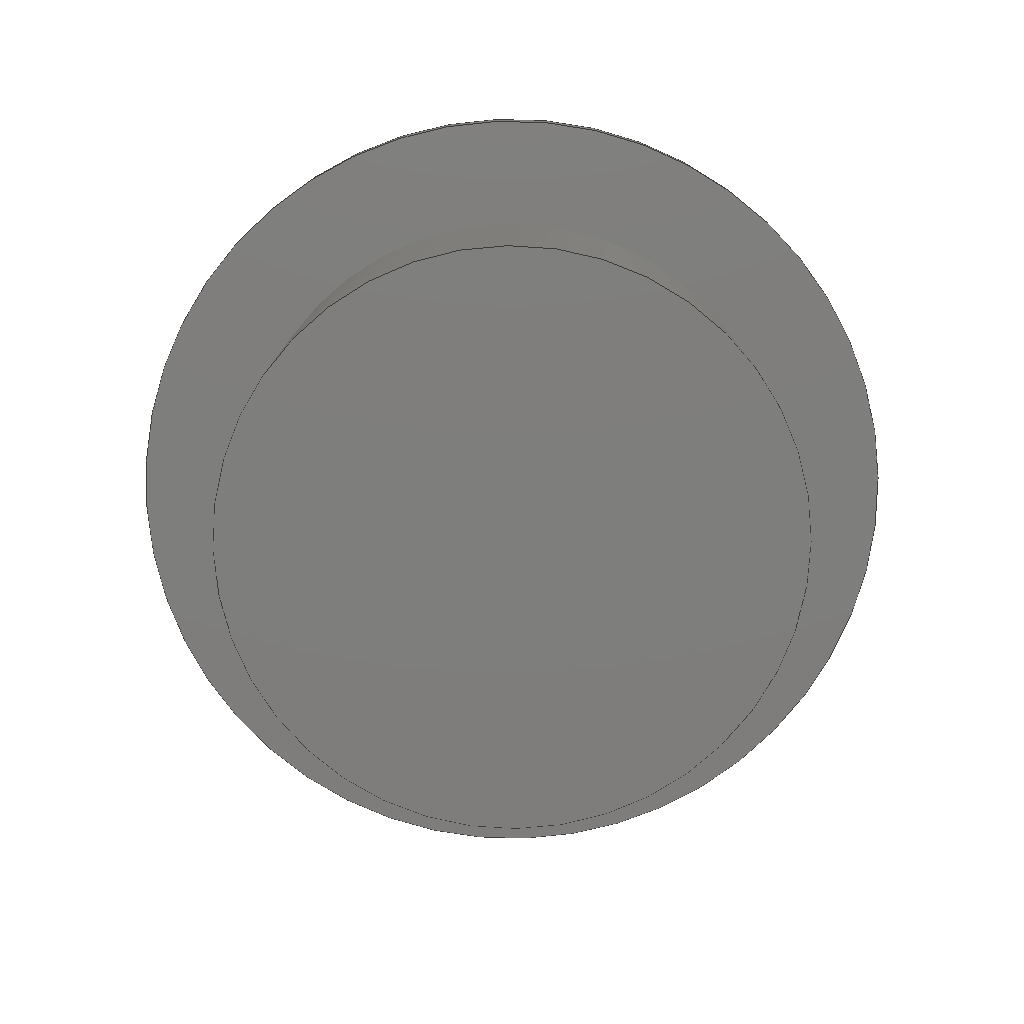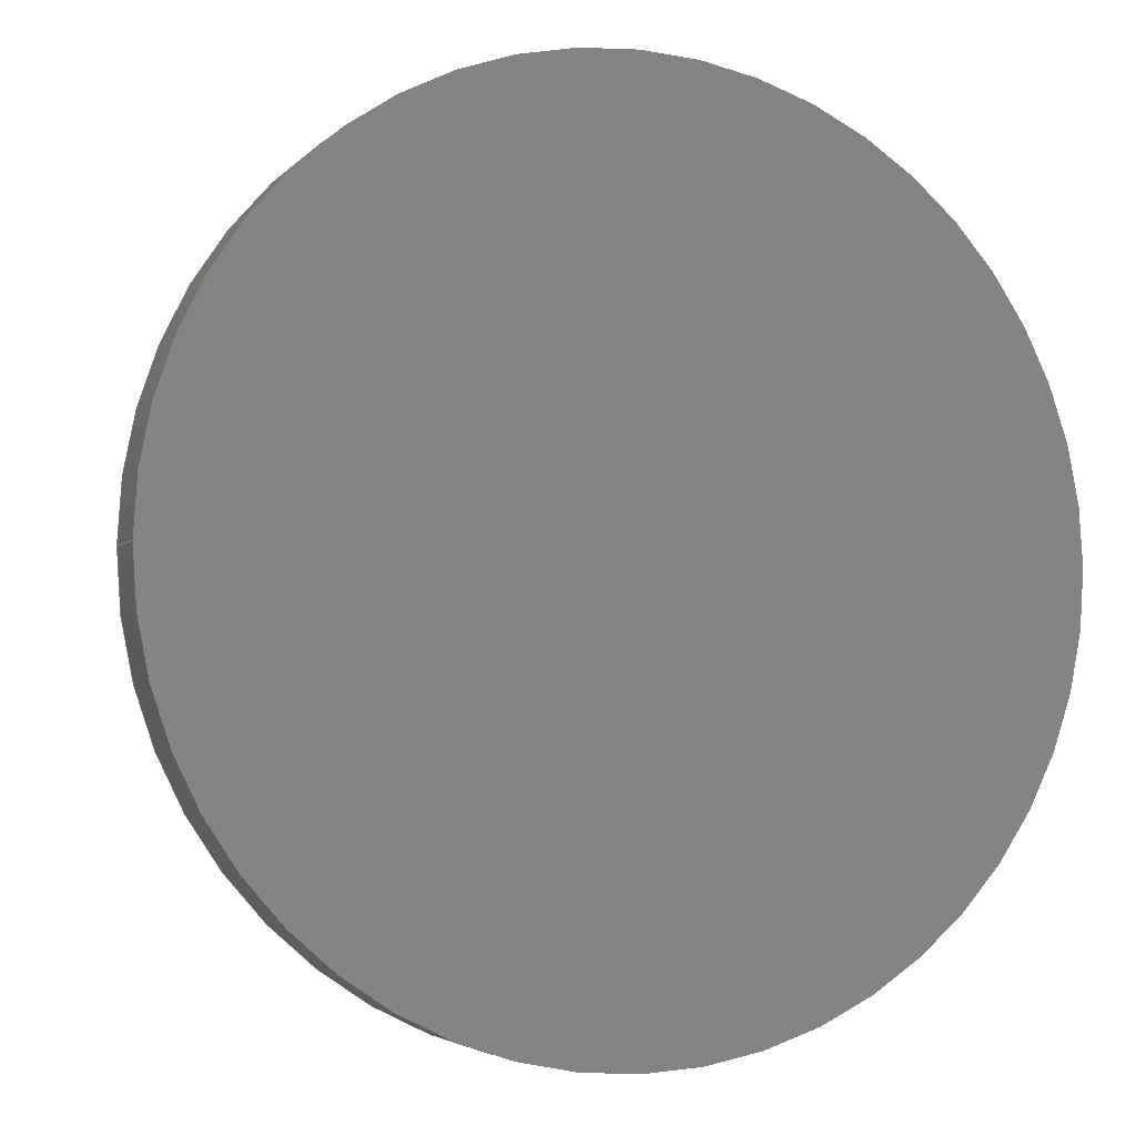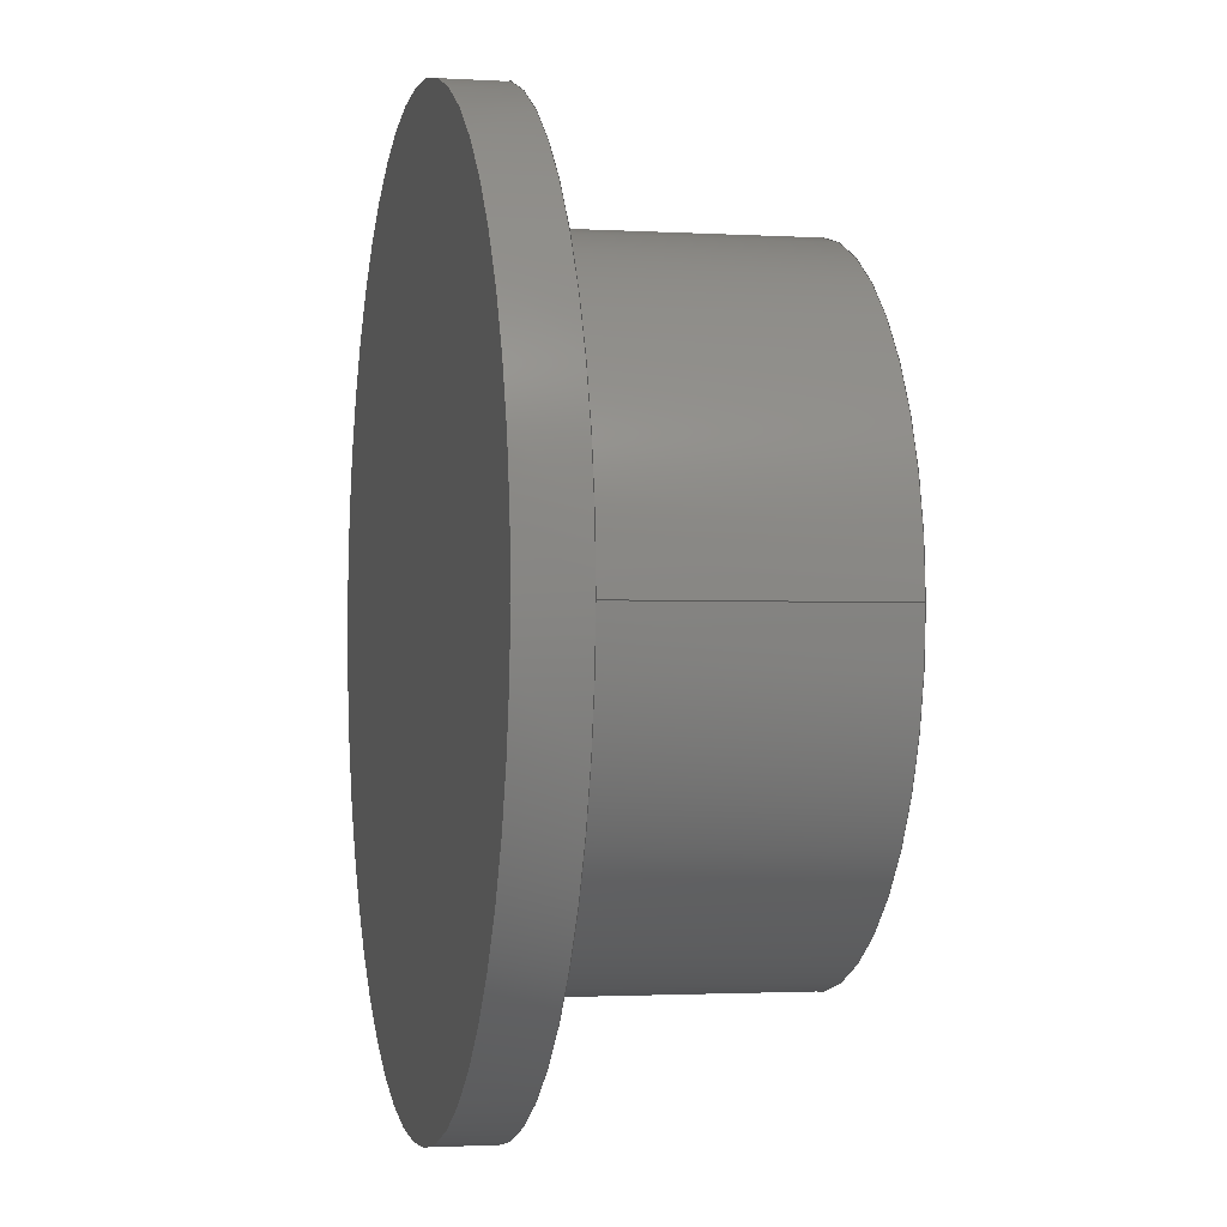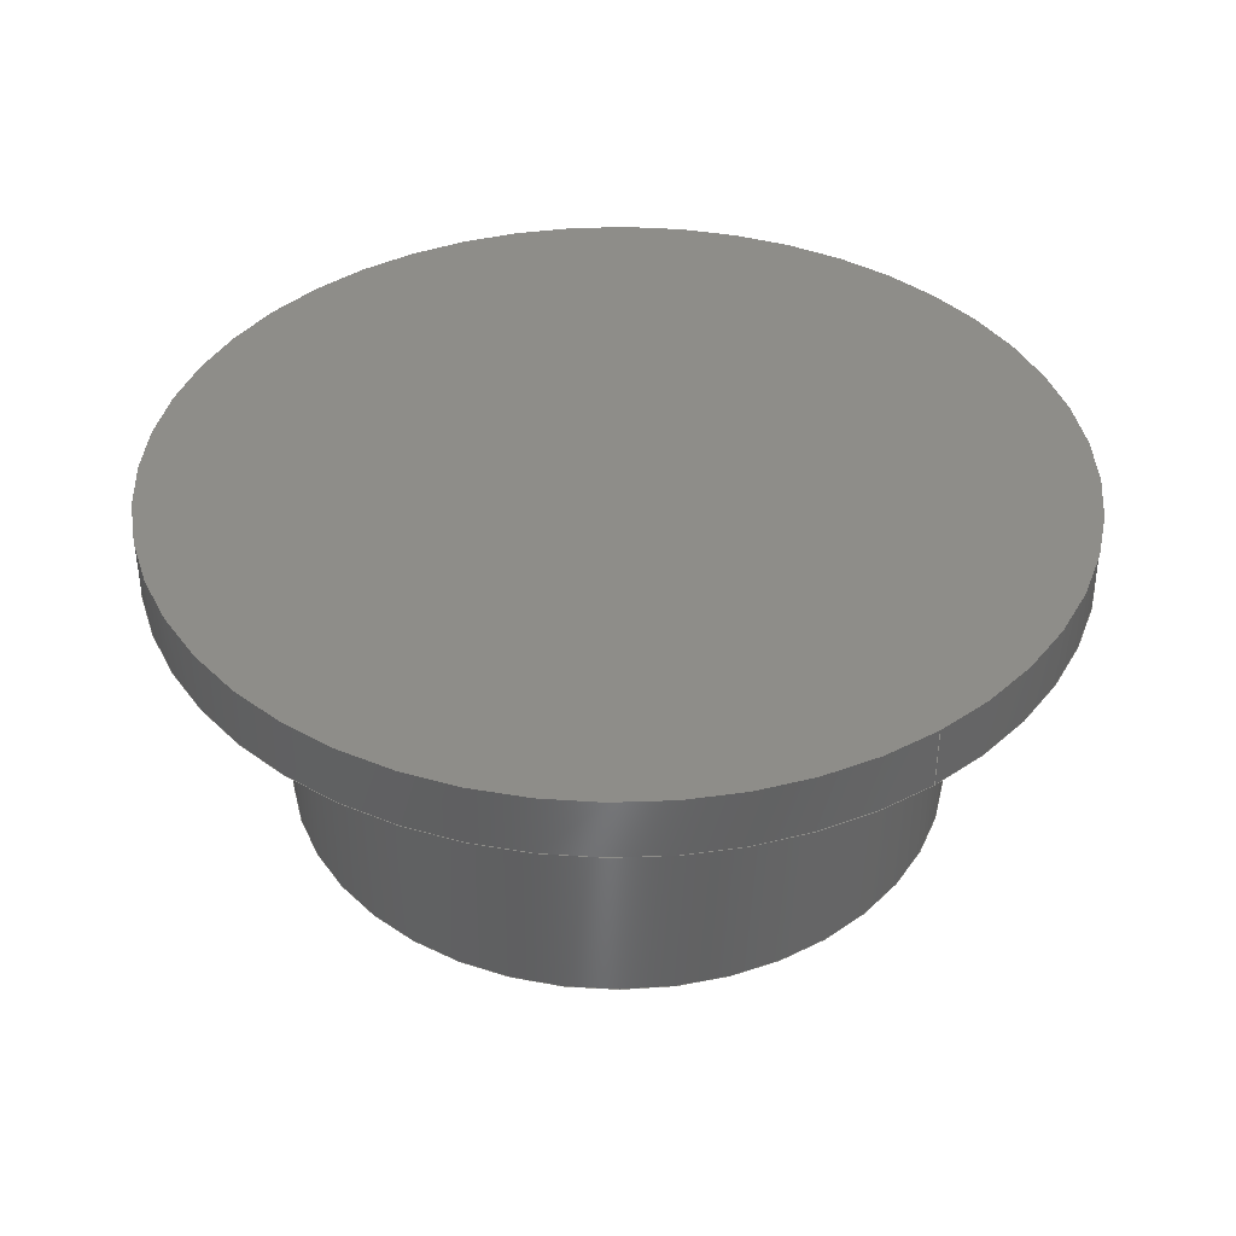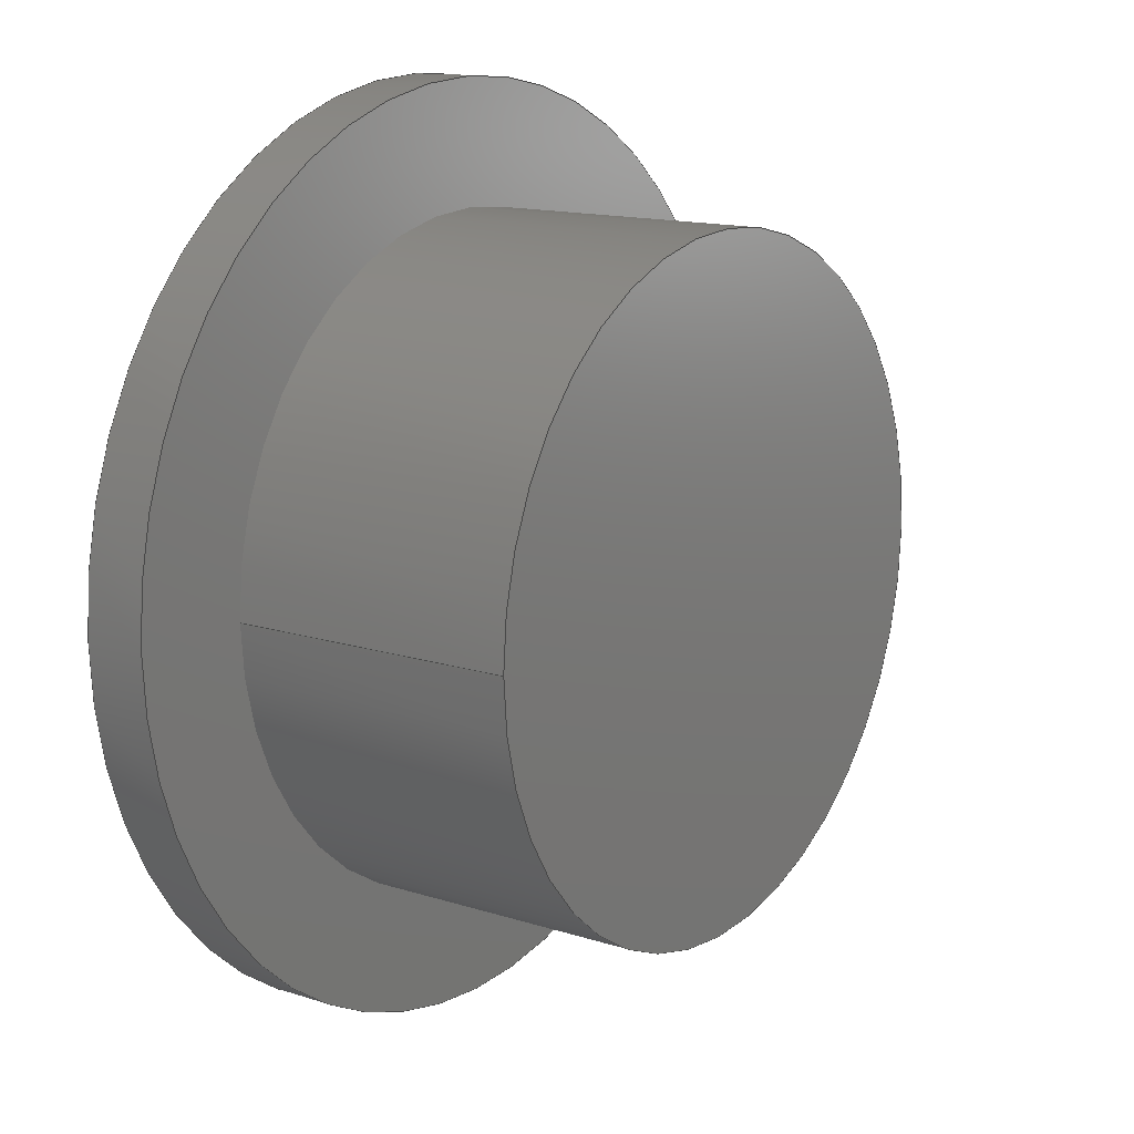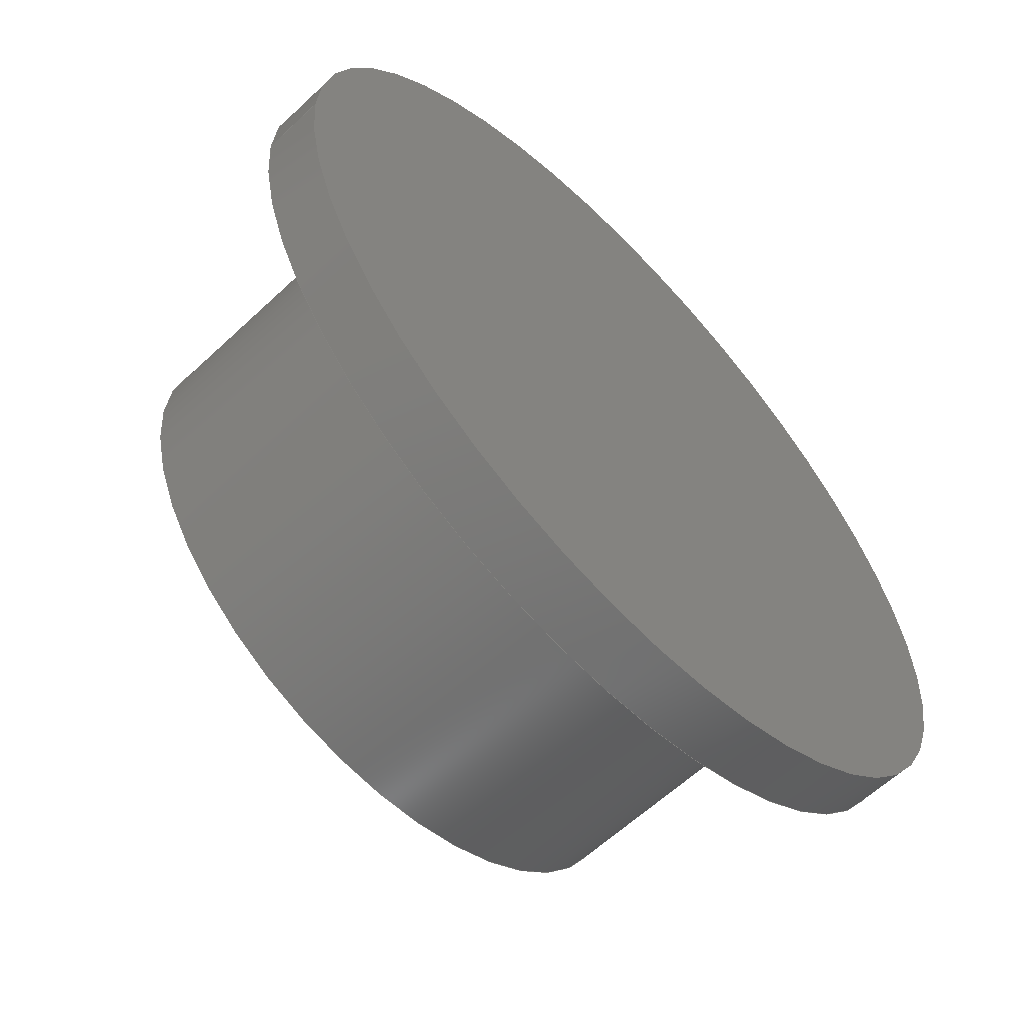
<metadata>
{"format":"step","ext":"step","renderer":"f3d","projection":"perspective","resolution":1024,"background":"white","views":[{"elev":-77.7,"azim":9.8,"up":"+Z"},{"elev":-4.0,"azim":-21.5,"up":"+Y"},{"elev":-1.7,"azim":77.6,"up":"+Y"},{"elev":38.9,"azim":-126.3,"up":"+Z"},{"elev":13.8,"azim":125.7,"up":"+Y"},{"elev":-60.6,"azim":-46.2,"up":"+Y"}]}
</metadata>
<code>
ISO-10303-21;
DATA;
#1=(NAMED_UNIT(*)PLANE_ANGLE_UNIT()SI_UNIT($,.RADIAN.));
#2=PLANE_ANGLE_MEASURE_WITH_UNIT(PLANE_ANGLE_MEASURE(0.01745),#1);
#3=(CONVERSION_BASED_UNIT('DEGREE',#2)NAMED_UNIT(#4)PLANE_ANGLE_UNIT());
#4=DIMENSIONAL_EXPONENTS(0,0,0,0,0,0,0);
#5=(NAMED_UNIT(*)SI_UNIT($,.STERADIAN.)SOLID_ANGLE_UNIT());
#6=(LENGTH_UNIT()NAMED_UNIT(*)SI_UNIT(.MILLI.,.METRE.));
#7=UNCERTAINTY_MEASURE_WITH_UNIT(LENGTH_MEASURE(0.001),#6,'DISTANCE_ACCURACY_VALUE','Maximum Tolerance applied to model');
#8=(GEOMETRIC_REPRESENTATION_CONTEXT(3)GLOBAL_UNCERTAINTY_ASSIGNED_CONTEXT((#7))GLOBAL_UNIT_ASSIGNED_CONTEXT((#6,#3,#5))REPRESENTATION_CONTEXT('','root'));
#9=CARTESIAN_POINT('',(0,0,0));
#10=DIRECTION('',(0,0,1));
#11=DIRECTION('',(1,0,0));
#12=AXIS2_PLACEMENT_3D('TS3D_PRODUCT_CSYS',#9,#10,#11);
#13=(NAMED_UNIT(*)PLANE_ANGLE_UNIT()SI_UNIT($,.RADIAN.));
#14=PLANE_ANGLE_MEASURE_WITH_UNIT(PLANE_ANGLE_MEASURE(0.01745),#13);
#15=(CONVERSION_BASED_UNIT('DEGREE',#14)NAMED_UNIT(#16)PLANE_ANGLE_UNIT());
#16=DIMENSIONAL_EXPONENTS(0,0,0,0,0,0,0);
#17=(NAMED_UNIT(*)SI_UNIT($,.STERADIAN.)SOLID_ANGLE_UNIT());
#18=(LENGTH_UNIT()NAMED_UNIT(*)SI_UNIT(.MILLI.,.METRE.));
#19=UNCERTAINTY_MEASURE_WITH_UNIT(LENGTH_MEASURE(1e-05),#18,'DISTANCE_ACCURACY_VALUE','Maximum Tolerance applied to model');
#20=(GEOMETRIC_REPRESENTATION_CONTEXT(3)GLOBAL_UNCERTAINTY_ASSIGNED_CONTEXT((#19))GLOBAL_UNIT_ASSIGNED_CONTEXT((#18,#15,#17))REPRESENTATION_CONTEXT('','Compass Base'));
#21=CARTESIAN_POINT('',(0,0,0));
#22=DIRECTION('',(0,0,1));
#23=DIRECTION('',(1,0,-0));
#24=AXIS2_PLACEMENT_3D('',#21,#22,#23);
#25=ITEM_DEFINED_TRANSFORMATION('','',#24,#12);
#26=(REPRESENTATION_RELATIONSHIP('','',#165,#179)REPRESENTATION_RELATIONSHIP_WITH_TRANSFORMATION(#25)SHAPE_REPRESENTATION_RELATIONSHIP());
#27=NEXT_ASSEMBLY_USAGE_OCCURRENCE('Compass Base_1','Compass Base','Compass Base',#183,#175,$);
#28=PRODUCT_DEFINITION_SHAPE('','',#27);
#29=CONTEXT_DEPENDENT_SHAPE_REPRESENTATION(#26,#28);
#30=CARTESIAN_POINT('',(0,0,-95.12));
#31=DIRECTION('',(-0,-0,-1));
#32=DIRECTION('',(-1,0,0));
#33=AXIS2_PLACEMENT_3D('',#30,#31,#32);
#34=CYLINDRICAL_SURFACE('',#33,21.88);
#35=CARTESIAN_POINT('',(-21.88,0,-98.12));
#36=VERTEX_POINT('',#35);
#37=CARTESIAN_POINT('',(-21.88,0,-95.12));
#38=VERTEX_POINT('',#37);
#39=CARTESIAN_POINT('',(-21.88,0,-98.12));
#40=DIRECTION('',(0,0,1));
#41=VECTOR('',#40,3);
#42=LINE('',#39,#41);
#43=EDGE_CURVE('',#36,#38,#42,.T.);
#44=ORIENTED_EDGE('',*,*,#43,.T.);
#45=CARTESIAN_POINT('',(21.88,0,-95.12));
#46=VERTEX_POINT('',#45);
#47=CARTESIAN_POINT('',(0,0,-95.12));
#48=DIRECTION('',(0,0,1));
#49=DIRECTION('',(1,0,-0));
#50=AXIS2_PLACEMENT_3D('',#47,#48,#49);
#51=CIRCLE('',#50,21.88);
#52=EDGE_CURVE('',#46,#38,#51,.T.);
#53=ORIENTED_EDGE('',*,*,#52,.F.);
#54=CARTESIAN_POINT('',(0,0,-95.12));
#55=DIRECTION('',(0,0,1));
#56=DIRECTION('',(1,0,-0));
#57=AXIS2_PLACEMENT_3D('',#54,#55,#56);
#58=CIRCLE('',#57,21.88);
#59=EDGE_CURVE('',#38,#46,#58,.T.);
#60=ORIENTED_EDGE('',*,*,#59,.F.);
#61=ORIENTED_EDGE('',*,*,#43,.F.);
#62=CARTESIAN_POINT('',(21.88,0,-98.12));
#63=VERTEX_POINT('',#62);
#64=CARTESIAN_POINT('',(0,0,-98.12));
#65=DIRECTION('',(0,0,1));
#66=DIRECTION('',(1,0,-0));
#67=AXIS2_PLACEMENT_3D('',#64,#65,#66);
#68=CIRCLE('',#67,21.88);
#69=EDGE_CURVE('',#36,#63,#68,.T.);
#70=ORIENTED_EDGE('',*,*,#69,.T.);
#71=CARTESIAN_POINT('',(0,0,-98.12));
#72=DIRECTION('',(0,0,1));
#73=DIRECTION('',(1,0,-0));
#74=AXIS2_PLACEMENT_3D('',#71,#72,#73);
#75=CIRCLE('',#74,21.88);
#76=EDGE_CURVE('',#63,#36,#75,.T.);
#77=ORIENTED_EDGE('',*,*,#76,.T.);
#78=EDGE_LOOP('',(#44,#53,#60,#61,#70,#77));
#79=FACE_BOUND('',#78,.T.);
#80=ADVANCED_FACE('',(#79),#34,.T.);
#81=CARTESIAN_POINT('',(0,0,-95.12));
#82=DIRECTION('',(0,0,1));
#83=DIRECTION('',(1,-0,-0));
#84=AXIS2_PLACEMENT_3D('',#81,#82,#83);
#85=PLANE('',#84);
#86=ORIENTED_EDGE('',*,*,#52,.T.);
#87=ORIENTED_EDGE('',*,*,#59,.T.);
#88=EDGE_LOOP('',(#86,#87));
#89=FACE_BOUND('',#88,.T.);
#90=ADVANCED_FACE('',(#89),#85,.T.);
#91=CARTESIAN_POINT('',(0,0,-98.12));
#92=DIRECTION('',(0,0,1));
#93=DIRECTION('',(1,-0,-0));
#94=AXIS2_PLACEMENT_3D('',#91,#92,#93);
#95=PLANE('',#94);
#96=ORIENTED_EDGE('',*,*,#69,.F.);
#97=ORIENTED_EDGE('',*,*,#76,.F.);
#98=EDGE_LOOP('',(#96,#97));
#99=FACE_BOUND('',#98,.T.);
#100=ADVANCED_FACE('',(#99),#95,.F.);
#101=CLOSED_SHELL('',(#80,#90,#100));
#102=MANIFOLD_SOLID_BREP('Body 18',#101);
#103=COLOUR_RGB('',0.4941,0.4941,0.5255);
#104=FILL_AREA_STYLE_COLOUR('',#103);
#105=FILL_AREA_STYLE('',(#104));
#106=SURFACE_STYLE_FILL_AREA(#105);
#107=SURFACE_SIDE_STYLE('',(#106));
#108=SURFACE_STYLE_USAGE(.BOTH.,#107);
#109=PRESENTATION_STYLE_ASSIGNMENT((#108));
#110=STYLED_ITEM('',(#109),#102);
#111=CARTESIAN_POINT('',(0,0,-30));
#112=DIRECTION('',(0,0,1));
#113=DIRECTION('',(1,0,-0));
#114=AXIS2_PLACEMENT_3D('',#111,#112,#113);
#115=CYLINDRICAL_SURFACE('',#114,16);
#116=CARTESIAN_POINT('',(16,-0,-96));
#117=VERTEX_POINT('',#116);
#118=CARTESIAN_POINT('',(16,-0,-112));
#119=VERTEX_POINT('',#118);
#120=CARTESIAN_POINT('',(16,0,-96));
#121=DIRECTION('',(-0,-0,-1));
#122=VECTOR('',#121,16);
#123=LINE('',#120,#122);
#124=EDGE_CURVE('',#117,#119,#123,.T.);
#125=ORIENTED_EDGE('',*,*,#124,.T.);
#126=CARTESIAN_POINT('',(0,0,-112));
#127=DIRECTION('',(0,0,1));
#128=DIRECTION('',(1,0,-0));
#129=AXIS2_PLACEMENT_3D('',#126,#127,#128);
#130=CIRCLE('',#129,16);
#131=EDGE_CURVE('',#119,#119,#130,.T.);
#132=ORIENTED_EDGE('',*,*,#131,.T.);
#133=ORIENTED_EDGE('',*,*,#124,.F.);
#134=CARTESIAN_POINT('',(0,0,-96));
#135=DIRECTION('',(0,0,1));
#136=DIRECTION('',(1,0,-0));
#137=AXIS2_PLACEMENT_3D('',#134,#135,#136);
#138=CIRCLE('',#137,16);
#139=EDGE_CURVE('',#117,#117,#138,.T.);
#140=ORIENTED_EDGE('',*,*,#139,.F.);
#141=EDGE_LOOP('',(#125,#132,#133,#140));
#142=FACE_BOUND('',#141,.T.);
#143=ADVANCED_FACE('',(#142),#115,.T.);
#144=CARTESIAN_POINT('',(0,0,-112));
#145=DIRECTION('',(0,0,1));
#146=DIRECTION('',(1,0,0));
#147=AXIS2_PLACEMENT_3D('',#144,#145,#146);
#148=PLANE('',#147);
#149=ORIENTED_EDGE('',*,*,#131,.F.);
#150=EDGE_LOOP('',(#149));
#151=FACE_BOUND('',#150,.T.);
#152=ADVANCED_FACE('',(#151),#148,.F.);
#153=CARTESIAN_POINT('',(0,0,-96));
#154=DIRECTION('',(0,0,1));
#155=DIRECTION('',(1,0,0));
#156=AXIS2_PLACEMENT_3D('',#153,#154,#155);
#157=PLANE('',#156);
#158=ORIENTED_EDGE('',*,*,#139,.T.);
#159=EDGE_LOOP('',(#158));
#160=FACE_BOUND('',#159,.T.);
#161=ADVANCED_FACE('',(#160),#157,.T.);
#162=CLOSED_SHELL('',(#143,#152,#161));
#163=MANIFOLD_SOLID_BREP('Body 02 (2)',#162);
#164=STYLED_ITEM('',(#109),#163);
#165=SHAPE_REPRESENTATION('Compass Base',(#12),#20);
#166=ADVANCED_BREP_SHAPE_REPRESENTATION('Compass Base',(#102,#163),#20);
#167=SHAPE_REPRESENTATION_RELATIONSHIP('','',#165,#166);
#168=APPLICATION_CONTEXT('data for automotive mechanical design processes');
#169=APPLICATION_PROTOCOL_DEFINITION('international standard','automotive_design',1994,#168);
#170=PRODUCT_CONTEXT('',#168,'mechanical');
#171=PRODUCT_DEFINITION_CONTEXT('part definition',#168,'design');
#172=PRODUCT('Compass Base','Compass Base','',(#170));
#173=PRODUCT_RELATED_PRODUCT_CATEGORY('part','',(#172));
#174=PRODUCT_DEFINITION_FORMATION_WITH_SPECIFIED_SOURCE('','',#172,.NOT_KNOWN.);
#175=PRODUCT_DEFINITION('design','',#174,#171);
#176=PRODUCT_DEFINITION_SHAPE('','',#175);
#177=SHAPE_DEFINITION_REPRESENTATION(#176,#165);
#178=DRAUGHTING_MODEL('',(),#20);
#179=SHAPE_REPRESENTATION('root',(#12,#24),#8);
#180=PRODUCT('root','root','',(#170));
#181=PRODUCT_RELATED_PRODUCT_CATEGORY('part','',(#180));
#182=PRODUCT_DEFINITION_FORMATION_WITH_SPECIFIED_SOURCE('','',#180,.NOT_KNOWN.);
#183=PRODUCT_DEFINITION('design','',#182,#171);
#184=PRODUCT_DEFINITION_SHAPE('','',#183);
#185=SHAPE_DEFINITION_REPRESENTATION(#184,#179);
#186=DRAUGHTING_MODEL('',(),#8);
#187=MECHANICAL_DESIGN_GEOMETRIC_PRESENTATION_REPRESENTATION('',(#110,#164),#8);
ENDSEC;
END-ISO-10303-21;

</code>
